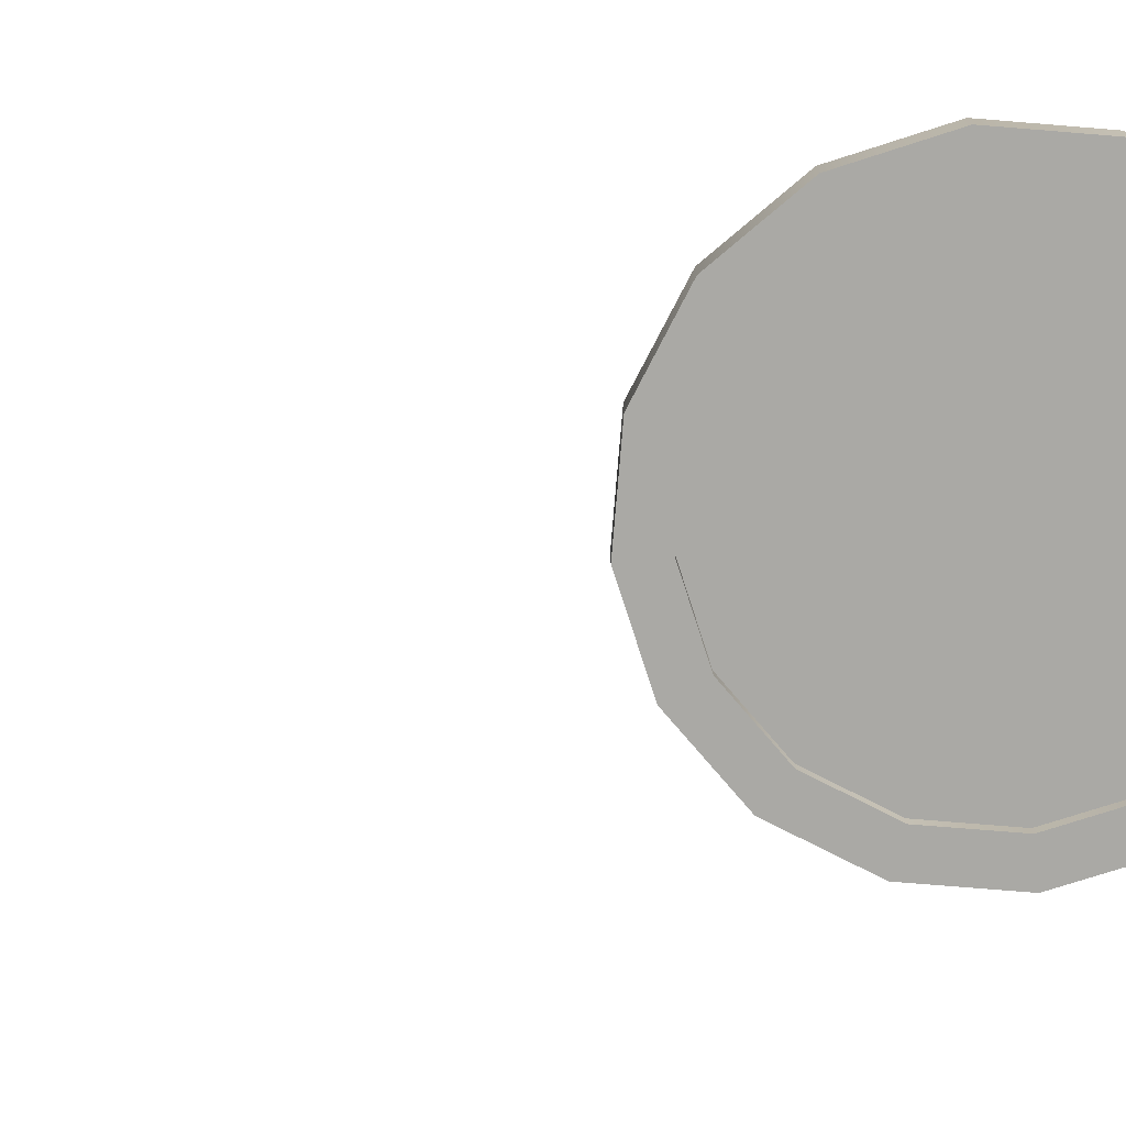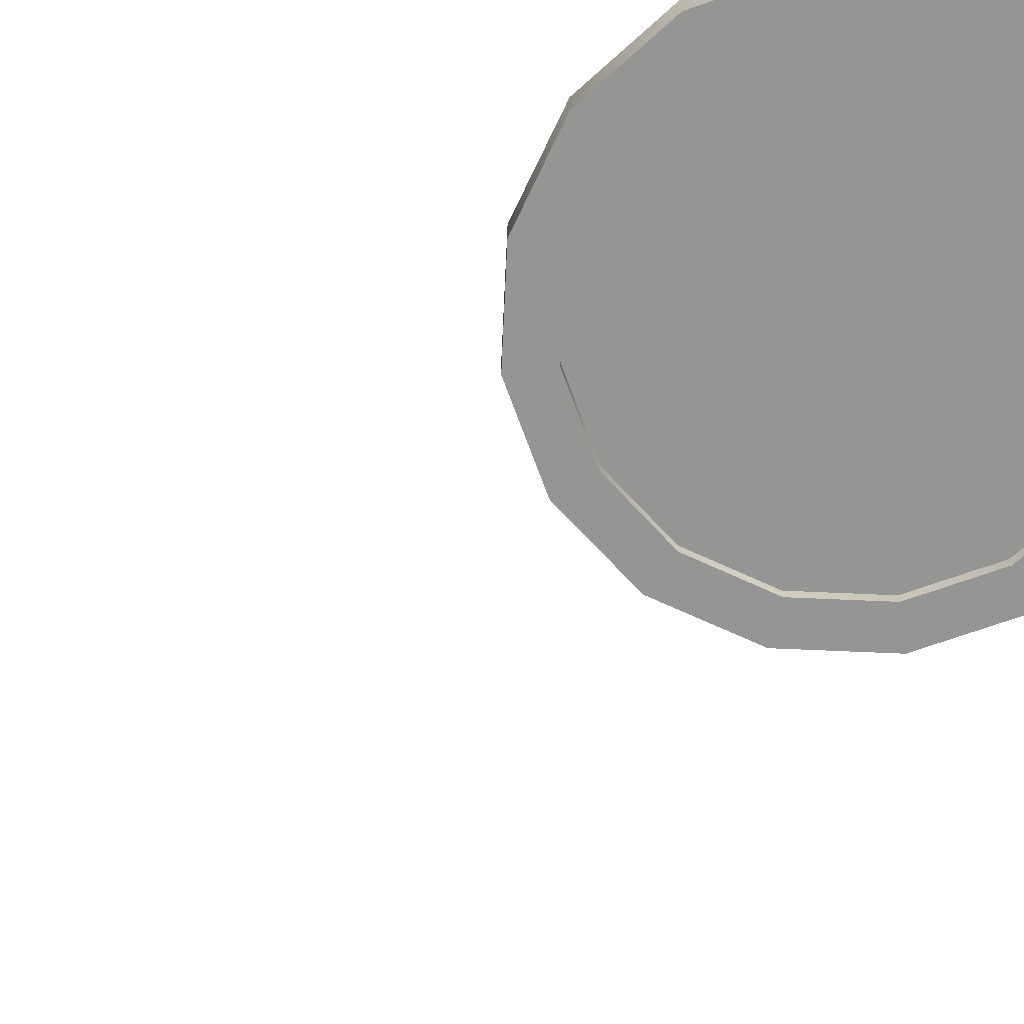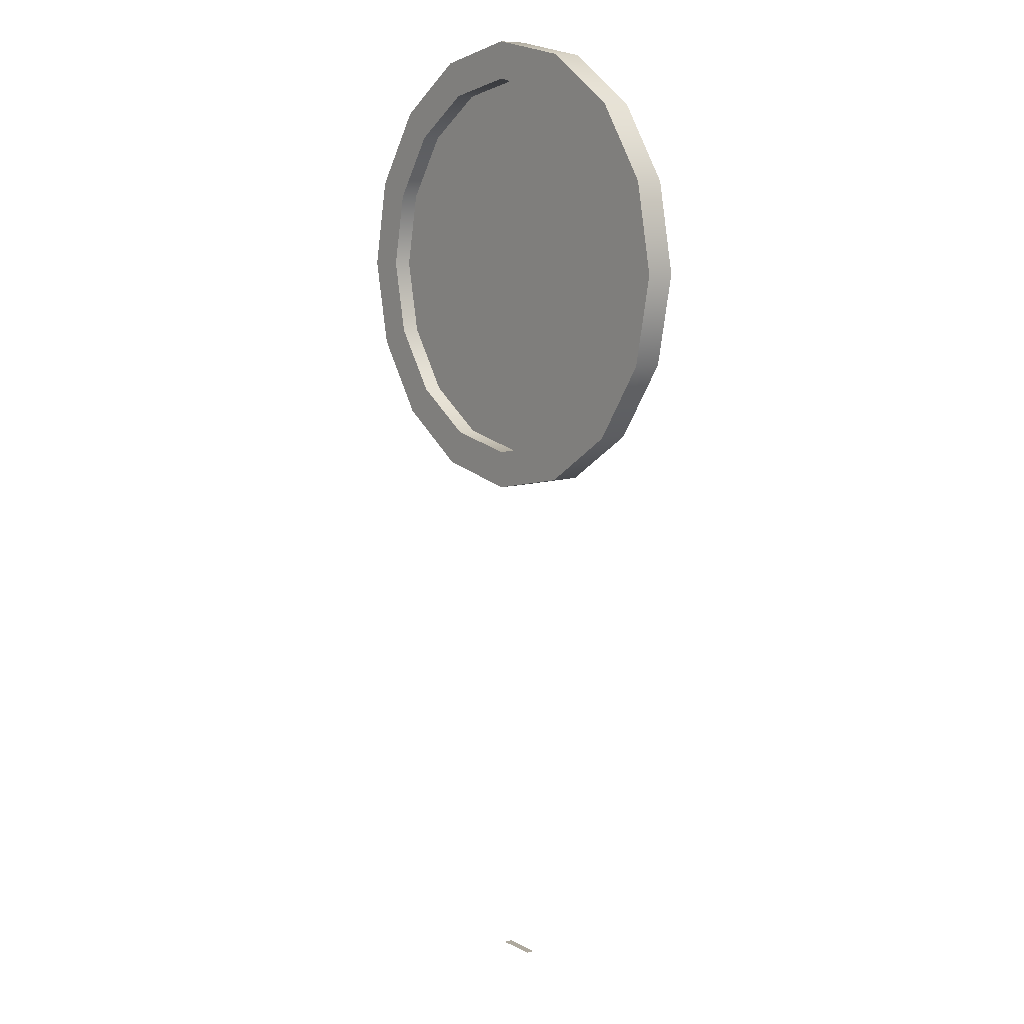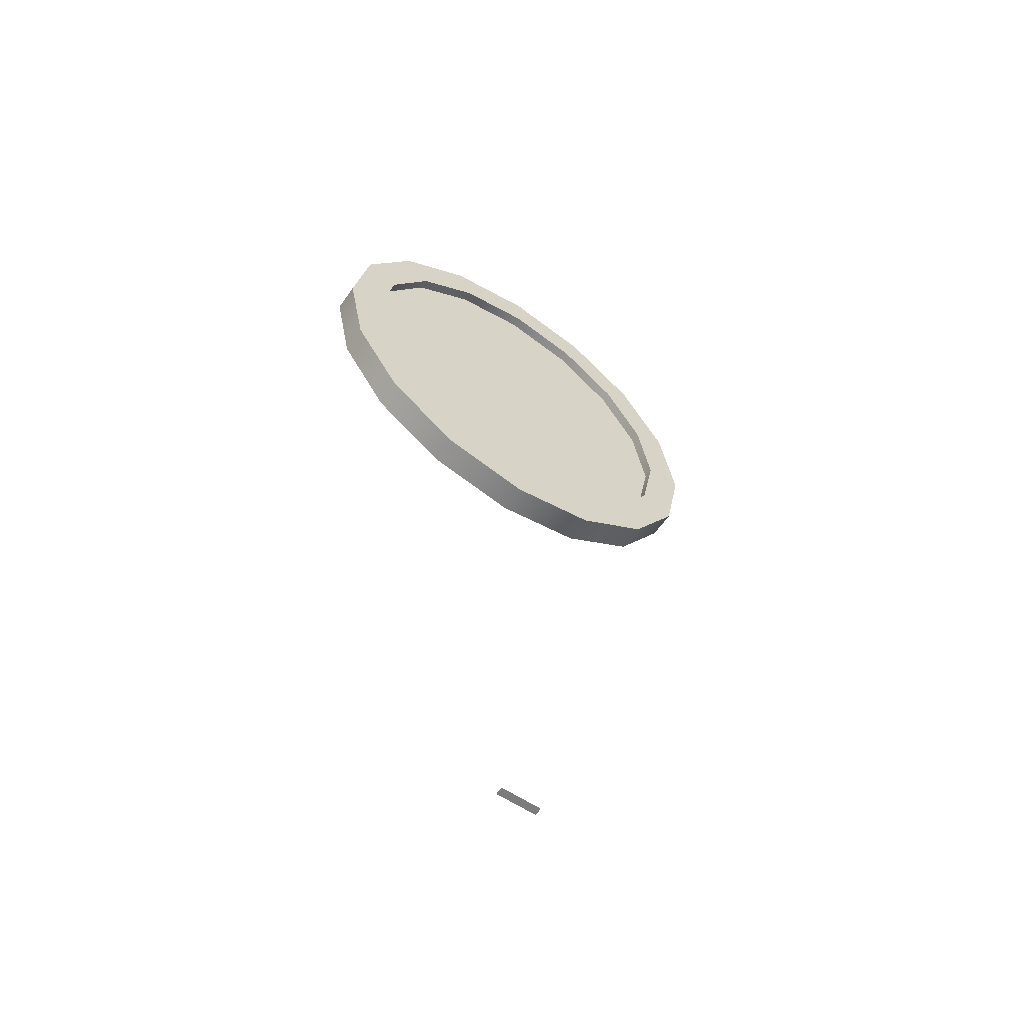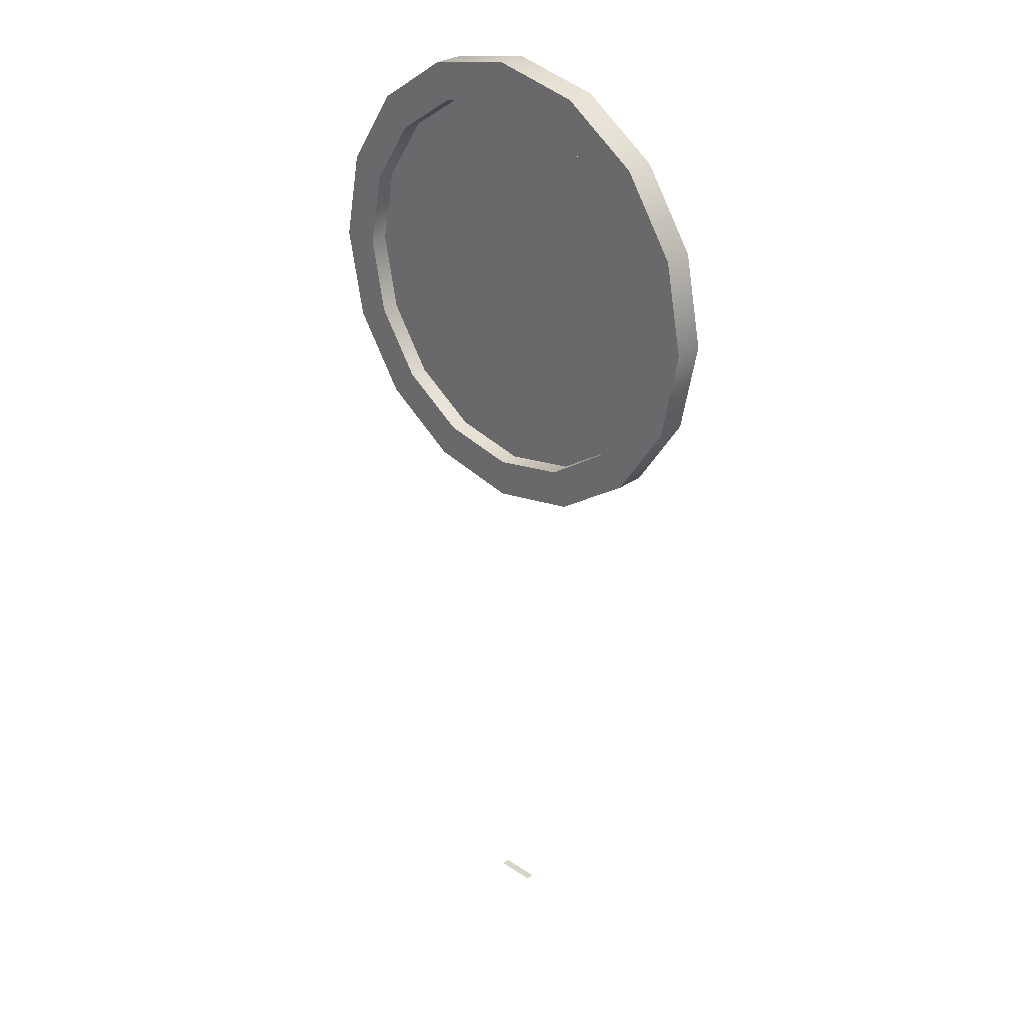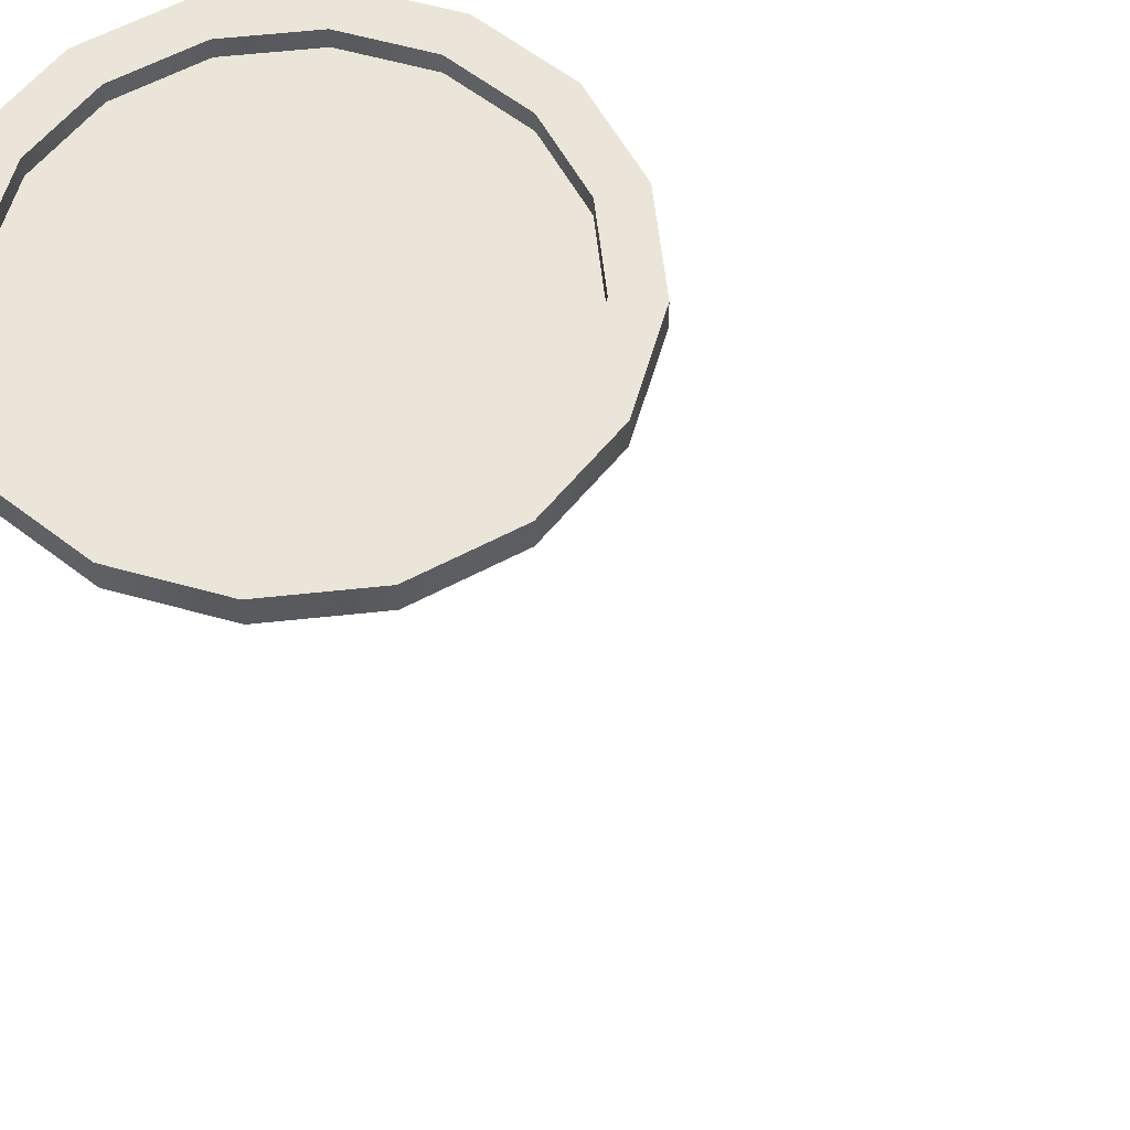
<metadata>
{"format":"obj","ext":"obj","renderer":"f3d","projection":"perspective","resolution":1024,"background":"white","views":[{"elev":-75.3,"azim":96.6,"up":"+Z"},{"elev":-67.3,"azim":121.2,"up":"+Z"},{"elev":9.1,"azim":52.1,"up":"+Y"},{"elev":-58.8,"azim":145.5,"up":"+Y"},{"elev":28.8,"azim":44.5,"up":"+Y"},{"elev":58.7,"azim":-40.1,"up":"+Z"}]}
</metadata>
<code>
g default
v -0.5 0 0.2007
v 0.5 0 0.2007
v -0.5 0 0
v 0.5 0 0
v 4.75 18.39 0.2548
v 4.389 20.2 0.2548
v 3.359 21.74 0.2548
v 1.818 22.77 0.2548
v 0 23.14 0.2548
v -1.818 22.77 0.2548
v -3.359 21.74 0.2548
v -4.389 20.2 0.2548
v -4.75 18.39 0.2548
v -4.389 16.57 0.2548
v -3.359 15.03 0.2548
v -1.818 14 0.2548
v 3e-06 13.63 0.2548
v 1.818 14 0.2548
v 3.359 15.03 0.2548
v 4.389 16.57 0.2548
v 0 18.39 0.2548
v 4.75 18.39 0
v 4.389 20.2 0
v 3.359 21.74 0
v 1.818 22.77 0
v 0 23.14 0
v -1.818 22.77 0
v -3.359 21.74 0
v -4.389 20.2 0
v -4.75 18.39 0
v -4.389 16.57 0
v -3.359 15.03 0
v -1.818 14 0
v 3e-06 13.63 0
v 1.818 14 0
v 3.359 15.03 0
v 4.389 16.57 0
v 4.75 18.39 0.6946
v 4.389 20.2 0.6946
v 3.359 21.74 0.6946
v 1.818 22.77 0.6946
v 0 23.14 0.6946
v -1.818 22.77 0.6946
v -3.359 21.74 0.6946
v -4.389 20.2 0.6946
v -4.75 18.39 0.6946
v -4.389 16.57 0.6946
v -3.359 15.03 0.6946
v -1.818 14 0.6946
v 3e-06 13.63 0.6946
v 1.818 14 0.6946
v 3.359 15.03 0.6946
v 4.389 16.57 0.6946
v 5.67 18.39 0.6946
v 5.238 20.55 0.6946
v 4.009 22.39 0.6946
v 2.17 23.62 0.6946
v 0 24.06 0.6946
v -2.17 23.62 0.6946
v -4.009 22.39 0.6946
v -5.238 20.55 0.6946
v -5.67 18.39 0.6946
v -5.238 16.22 0.6946
v -4.009 14.38 0.6946
v -2.17 13.15 0.6946
v 0 12.72 0.6946
v 2.17 13.15 0.6946
v 4.009 14.38 0.6946
v 5.238 16.22 0.6946
v 5.67 18.39 0
v 5.238 20.55 0
v 4.009 22.39 0
v 2.17 23.62 0
v 0 24.06 0
v -2.17 23.62 0
v -4.009 22.39 0
v -5.238 20.55 0
v -5.67 18.39 0
v -5.238 16.22 0
v -4.009 14.38 0
v -2.17 13.15 0
v 0 12.72 0
v 2.17 13.15 0
v 4.009 14.38 0
v 5.238 16.22 0
g pPlane4
f 1 2 4 3
f 6 21 5
f 7 21 6
f 8 21 7
f 9 21 8
f 10 21 9
f 11 21 10
f 12 21 11
f 13 21 12
f 14 21 13
f 15 21 14
f 16 21 15
f 17 21 16
f 18 21 17
f 19 21 18
f 20 21 19
f 5 21 20
f 23 22 38 39
f 24 23 39 40
f 25 24 40 41
f 26 25 41 42
f 27 26 42 43
f 28 27 43 44
f 29 28 44 45
f 30 29 45 46
f 31 30 46 47
f 32 31 47 48
f 33 32 48 49
f 34 33 49 50
f 35 34 50 51
f 36 35 51 52
f 37 36 52 53
f 22 37 53 38
f 39 38 54 55
f 40 39 55 56
f 41 40 56 57
f 42 41 57 58
f 43 42 58 59
f 44 43 59 60
f 45 44 60 61
f 46 45 61 62
f 47 46 62 63
f 48 47 63 64
f 49 48 64 65
f 50 49 65 66
f 51 50 66 67
f 52 51 67 68
f 53 52 68 69
f 38 53 69 54
f 55 54 70 71
f 56 55 71 72
f 57 56 72 73
f 58 57 73 74
f 59 58 74 75
f 60 59 75 76
f 61 60 76 77
f 62 61 77 78
f 63 62 78 79
f 64 63 79 80
f 65 64 80 81
f 66 65 81 82
f 67 66 82 83
f 68 67 83 84
f 69 68 84 85
f 54 69 85 70
f 71 70 22 23
f 72 71 23 24
f 73 72 24 25
f 74 73 25 26
f 75 74 26 27
f 76 75 27 28
f 77 76 28 29
f 78 77 29 30
f 79 78 30 31
f 80 79 31 32
f 81 80 32 33
f 82 81 33 34
f 83 82 34 35
f 84 83 35 36
f 85 84 36 37
f 70 85 37 22

</code>
